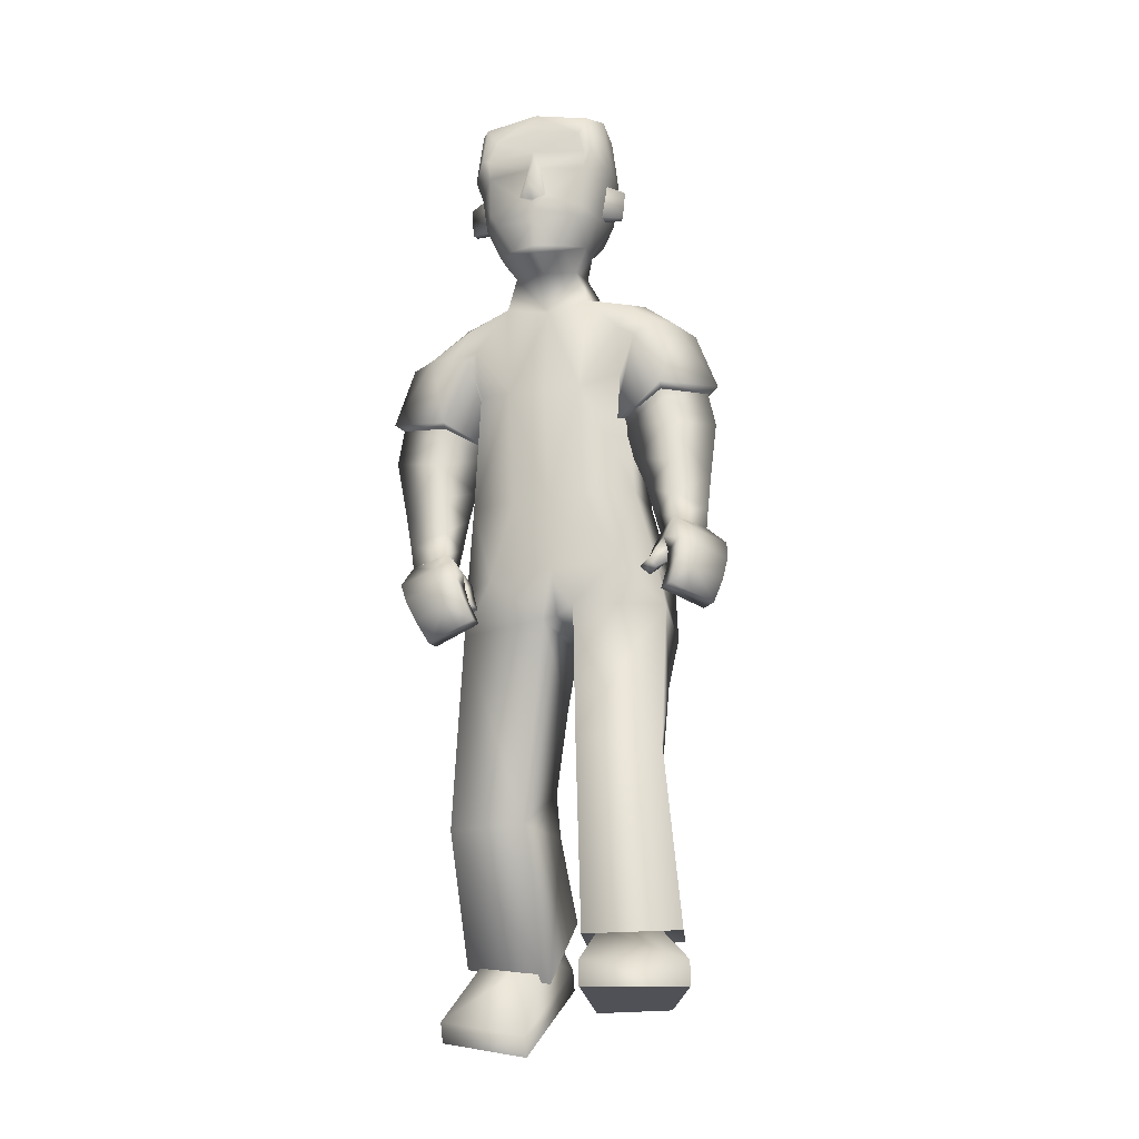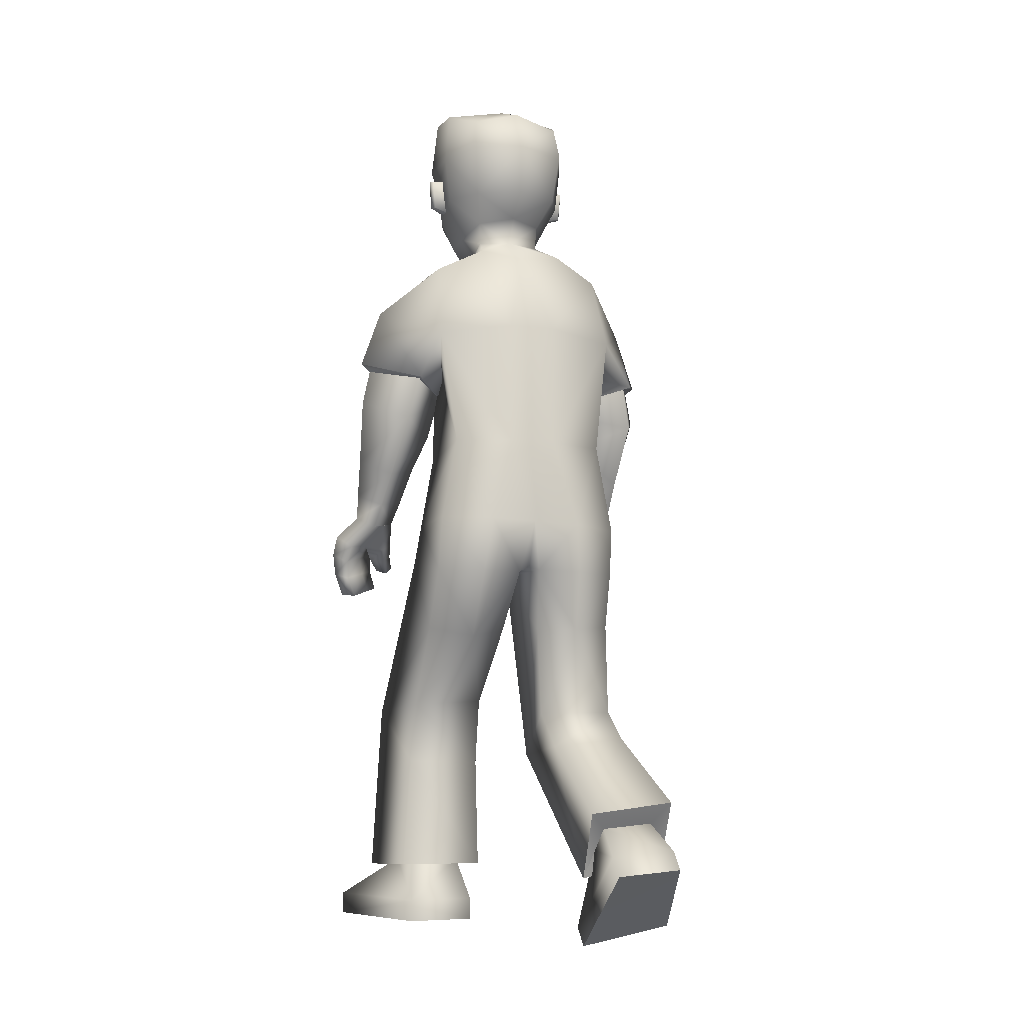
<metadata>
{"format":"obj","ext":"obj","renderer":"f3d","projection":"perspective","resolution":1024,"background":"white","views":[{"elev":-21.7,"azim":101.8,"up":"+Y"},{"elev":-5.3,"azim":-112.9,"up":"+Y"}]}
</metadata>
<code>
o Zombie
v -0.09294 1.32 0.1654
v -0.1924 0.6915 0.1567
v 0.04763 1.271 0.1468
v -0.04342 0.6896 0.1709
v -0.007727 0.9259 0.148
v 0.01016 1.15 0.1328
v -0.1605 0.9558 0.1424
v -0.1407 1.182 0.1761
v 0.01232 0.693 0.01176
v -0.1051 1.366 0.07844
v -0.207 0.6986 -0.008315
v 0.03958 1.314 0.07586
v 0.03478 0.9201 0.06196
v 0.07333 1.12 0.06308
v -0.1836 0.9613 0.0344
v -0.1756 1.199 0.03764
v -0.1976 0.7823 0.1584
v -0.04752 0.7742 0.1685
v 0.01552 0.7743 0.108
v -0.2376 0.7899 0.06354
v -0.1861 -0.01589 0.08451
v -0.2275 0.02109 0.2501
v -0.4283 0.1518 0.1748
v -0.4265 0.1436 0.04692
v -0.009333 0.3223 0.04917
v -0.04657 0.3272 0.1901
v -0.2157 0.3597 0.1696
v -0.2093 0.3455 0.02493
v -0.2839 0.1451 0.07635
v -0.3569 0.1992 0.1622
v -0.3058 0.1651 0.1721
v -0.3536 0.1915 0.06277
v -0.2954 0.1266 0.2182
v -0.3764 0.2226 0.02793
v -0.2722 0.09009 0.057
v -0.3849 0.2405 0.1932
v -0.2093 -0.05009 0.08636
v -0.2506 -0.01311 0.2519
v -0.4515 0.1176 0.1767
v -0.4496 0.1094 0.04878
v 0.08102 0.6371 0.2037
v 0.09635 0.6702 0.1192
v 0.06772 0.6715 0.1155
v 0.0527 0.639 0.1984
v -0.007619 1.035 0.2983
v -0.1017 1.012 0.2471
v -0.03901 0.9741 0.1506
v 0.05292 0.9974 0.2048
v 0.08076 0.6979 0.1456
v 0.02837 0.7459 0.1668
v 0.0849 0.7066 0.1276
v 0.03487 0.7576 0.1374
v 0.1256 1.632 0.08086
v 0.1187 1.383 0.04626
v -0.03425 1.444 0.06237
v 0.0494 1.373 0.05659
v 0.1353 1.466 0.08888
v 0.1363 1.583 0.09313
v -0.08065 1.495 0.07953
v -0.03215 1.399 0.05954
v 0.08136 1.537 0.1179
v 0.02278 1.417 0.08318
v 0.07639 1.409 0.08385
v 0.06807 1.476 0.1032
v 0.1271 1.552 0.09292
v 0.1471 1.551 0.01408
v 0.1625 1.483 0.02474
v -0.1059 1.094 0.2319
v 0.05391 1.069 0.1909
v -0.005959 1.101 0.2866
v -0.04101 1.06 0.1281
v -0.1237 1.096 0.2397
v 0.07269 1.073 0.1887
v -0.003585 1.115 0.3052
v -0.03895 1.056 0.1164
v 0.08342 0.7504 0.2569
v 0.0697 0.768 0.1446
v 0.04998 0.734 0.2446
v 0.1032 0.7839 0.156
v 0.002781 0.7832 0.2311
v 0.06202 0.8114 0.1817
v 0.02148 0.7964 0.1673
v 0.04315 0.7977 0.2466
v 0.01226 0.7894 0.1996
v 0.06141 0.7008 0.12
v 0.09095 0.6586 0.1489
v 0.06247 0.6602 0.1445
v 0.06063 0.7506 0.1888
v 0.09588 0.7712 0.1937
v 0.057 0.6915 0.1391
v 0.05285 0.8043 0.2143
v 0.09572 0.7144 0.2438
v 0.09412 0.6758 0.2255
v 0.08185 0.7362 0.1393
v 0.08049 0.7052 0.1296
v 0.06594 0.6723 0.2187
v 0.06466 0.7033 0.2337
v 0.1136 0.71 0.1367
v 0.115 0.7482 0.1488
v 0.07526 0.722 0.1792
v 0.07344 0.6925 0.1638
v 0.1081 0.736 0.1839
v 0.1049 0.6972 0.168
v -0.01892 0.83 0.2357
v 0.03404 0.8459 0.2554
v 0.05796 0.8569 0.1835
v 0.005219 0.8411 0.1639
v -0.0491 0.8946 0.2376
v 0.05457 0.9289 0.193
v 0.01773 0.914 0.2706
v -0.01455 0.909 0.1583
v 0.04803 0.729 0.1294
v 0.05094 1.218 0.1768
v -0.000867 1.223 0.2679
v 0.04258 0.7183 0.1534
v 0.0778 0.7376 0.1364
v 0.07075 0.7233 0.1669
v 0.1259 1.39 0.04636
v 0.02747 1.486 0.1411
v 0.03815 1.486 0.1466
v 0.02646 1.541 0.1458
v 0.03713 1.541 0.1513
v 0.08144 1.466 0.1083
v 0.06672 1.55 0.1094
v -0.005237 1.496 0.1192
v -0.1523 0.4106 0.0203
v -0.1671 0.412 0.1634
v 0.04772 1.477 0.09246
v -0.1678 0.5863 0.158
v -0.173 0.5787 0.003346
v 0.04638 1.55 0.09865
v 0.08574 1.574 0.1305
v -0.006492 1.581 0.129
v 0.001762 1.678 0.1183
v -0.08592 1.592 0.09338
v 0.1366 1.587 0.1065
v 0.07838 1.678 0.1195
v -0.07028 1.65 0.087
v 0.1282 1.66 0.09847
v -0.08147 1.326 -0.1771
v -0.1653 0.6982 -0.2078
v 0.06743 1.285 -0.1605
v -0.02364 0.7175 -0.2076
v 0.004365 0.9332 -0.1582
v 0.03969 1.158 -0.1397
v -0.1498 0.9616 -0.1639
v -0.1208 1.185 -0.1884
v -0.204 0.7031 -0.02837
v 0.03783 1.301 -0.002078
v 0.01231 0.6971 -0.01497
v -0.1119 1.355 -0.005566
v -0.1746 1.199 -0.008749
v -0.1818 0.9624 -0.0118
v 0.07509 1.121 -0.002831
v 0.03732 0.9212 -0.004006
v 0.01368 0.72 -0.04443
v -0.1003 1.367 -0.08895
v -0.199 0.6957 -0.04687
v 0.04391 1.316 -0.07923
v 0.0398 0.9231 -0.06973
v 0.07686 1.121 -0.06874
v -0.18 0.9635 -0.058
v -0.173 1.199 -0.05528
v -0.1725 0.8024 -0.203
v -0.02393 0.7947 -0.1936
v -0.2267 0.7949 -0.025
v 0.03279 0.7803 -0.007828
v 0.03127 0.7878 -0.125
v -0.2255 0.7991 -0.1141
v 0.2765 0.02431 -0.1072
v 0.2271 0.02688 -0.2747
v -0.01479 0.03224 -0.2074
v -0.01296 0.0313 -0.07923
v 0.1672 0.4259 -0.08006
v 0.1364 0.4105 -0.2219
v -0.005258 0.3126 -0.2061
v 0.003934 0.3086 -0.06101
v 0.1075 0.1079 -0.1078
v 0.01973 0.111 -0.1967
v 0.08141 0.1093 -0.2046
v 0.02338 0.1102 -0.097
v 0.1161 0.09696 -0.2489
v -0.01676 0.1022 -0.06365
v 0.1524 0.09056 -0.08615
v -0.02927 0.107 -0.2296
v 0.2753 -0.01702 -0.1075
v 0.226 -0.01445 -0.275
v -0.01597 -0.009091 -0.2077
v -0.01413 -0.01003 -0.07952
v 0.127 0.6572 -0.3148
v 0.1883 0.6771 -0.2491
v 0.167 0.6745 -0.2298
v 0.1069 0.655 -0.2942
v 0.008246 1.05 -0.3118
v -0.06469 1.015 -0.2379
v 0.02883 0.9855 -0.1619
v 0.09903 1.023 -0.237
v 0.1724 0.7132 -0.2243
v 0.106 0.7533 -0.2316
v 0.1816 0.7255 -0.2109
v 0.1256 0.7644 -0.2093
v 0.1293 1.632 -0.0791
v 0.1366 1.642 0.00109
v 0.1407 1.374 0.001214
v -0.06339 1.452 -0.003334
v 0.1208 1.383 -0.04479
v -0.03199 1.443 -0.06775
v 0.0521 1.374 -0.05912
v 0.197 1.489 0.002491
v 0.1614 1.579 0.001665
v 0.1393 1.466 -0.08663
v 0.1405 1.583 -0.09086
v -0.1117 1.5 -0.004575
v -0.07683 1.495 -0.08717
v -0.04361 1.403 -0.003194
v -0.02918 1.4 -0.0654
v 0.06595 1.37 -0.000916
v 0.08676 1.537 -0.1181
v 0.02645 1.418 -0.08608
v 0.08024 1.409 -0.08429
v 0.1464 1.386 0.001345
v 0.07281 1.476 -0.104
v 0.1313 1.552 -0.09106
v 0.16 1.559 0.001635
v 0.1477 1.551 -0.01138
v 0.1636 1.483 -0.02131
v 0.1661 1.473 0.001785
v -0.0741 1.095 -0.2185
v 0.09258 1.091 -0.2237
v 0.005215 1.115 -0.2981
v 0.02057 1.07 -0.1379
v -0.0928 1.095 -0.2215
v 0.1121 1.098 -0.2256
v 0.003514 1.13 -0.3167
v 0.028 1.066 -0.126
v 0.0996 0.7766 -0.3362
v 0.152 0.7758 -0.2335
v 0.07837 0.7561 -0.3103
v 0.1738 0.7951 -0.2597
v 0.04984 0.7971 -0.2699
v 0.1242 0.8256 -0.2474
v 0.09423 0.8067 -0.2188
v 0.07957 0.8156 -0.2991
v 0.07216 0.8016 -0.2445
v 0.164 0.7191 -0.1938
v 0.1667 0.6701 -0.2722
v 0.146 0.6677 -0.2523
v 0.1216 0.7622 -0.2666
v 0.1461 0.788 -0.2883
v 0.1542 0.706 -0.208
v 0.102 0.8204 -0.2733
v 0.1162 0.7403 -0.3389
v 0.125 0.6995 -0.3311
v 0.1644 0.7436 -0.2426
v 0.1688 0.7111 -0.2406
v 0.1055 0.6921 -0.3102
v 0.09592 0.7251 -0.3152
v 0.192 0.7202 -0.2639
v 0.1866 0.7597 -0.2668
v 0.1359 0.7356 -0.2737
v 0.1434 0.7036 -0.2665
v 0.1608 0.7528 -0.2935
v 0.167 0.7121 -0.2868
v 0.02659 0.8416 -0.2645
v 0.06762 0.8621 -0.3013
v 0.116 0.8719 -0.2425
v 0.0749 0.8515 -0.2059
v -0.005901 0.9037 -0.2535
v 0.1046 0.9433 -0.2408
v 0.04581 0.9304 -0.3046
v 0.05227 0.9162 -0.1885
v 0.1427 0.7411 -0.2051
v 0.0584 1.255 -0.2052
v 0.001022 1.238 -0.2774
v 0.1291 0.7279 -0.2226
v 0.166 0.7522 -0.2229
v 0.1496 0.7334 -0.2451
v 0.128 1.39 -0.04457
v 0.03399 1.486 -0.1438
v 0.04491 1.486 -0.1488
v 0.03319 1.541 -0.1485
v 0.04411 1.541 -0.1535
v 0.0864 1.465 -0.1085
v 0.07175 1.55 -0.1103
v 0.000312 1.496 -0.1233
v -0.005307 0.4344 -0.05698
v -0.01217 0.4283 -0.2004
v 0.052 1.477 -0.09421
v -0.09251 0.5834 -0.1995
v -0.1122 0.5797 -0.04811
v 0.05093 1.55 -0.1005
v 0.09171 1.574 -0.1305
v -0.000493 1.581 -0.1332
v 0.007266 1.678 -0.1222
v 0.004559 1.701 -0.001938
v -0.08147 1.592 -0.1013
v -0.1189 1.593 -0.00475
v 0.1414 1.587 -0.1042
v 0.08385 1.678 -0.1198
v -0.06613 1.65 -0.09419
v -0.08559 1.67 -0.003998
v 0.08116 1.7 -0.000186
v 0.1386 1.675 0.001131
v 0.1326 1.66 -0.09657
v 0.05275 1.049 0.1975
v -0.04178 1.042 0.1347
v 0.09064 1.075 -0.2304
v 0.01888 1.054 -0.145
v 0.1652 1.469 0.001764
v 0.1623 1.482 -0.02463
v 0.1613 1.482 0.02765
v -0.02261 1.311 0.1693
v 0.05305 1.223 0.1331
v 0.02448 1.228 0.2279
v 0.04154 1.207 0.1483
v -0.01098 1.32 -0.1804
v 0.07897 1.234 -0.1434
v 0.02391 1.257 -0.2429
v 0.0662 1.223 -0.1702
v -0.005959 1.101 0.2866
v -0.1059 1.094 0.2319
v -0.04101 1.06 0.1281
v 0.05391 1.069 0.1909
v 0.005215 1.115 -0.2981
v -0.0741 1.095 -0.2185
v 0.02057 1.07 -0.1379
v 0.09258 1.091 -0.2237
v -0.3058 0.1651 0.1721
v -0.3569 0.1992 0.1622
v -0.3536 0.1915 0.06277
v -0.2839 0.1451 0.07635
v -0.2722 0.09009 0.057
v -0.2954 0.1266 0.2182
v -0.3849 0.2405 0.1932
v -0.3764 0.2226 0.02793
v 0.08141 0.1093 -0.2046
v 0.01973 0.111 -0.1967
v 0.02338 0.1102 -0.097
v 0.1075 0.1079 -0.1078
v 0.1524 0.09056 -0.08615
v 0.1161 0.09696 -0.2489
v -0.02927 0.107 -0.2296
v -0.01676 0.1022 -0.06365
v -0.2093 -0.05009 0.08636
v -0.2506 -0.01311 0.2519
v -0.4515 0.1176 0.1767
v -0.4496 0.1094 0.04878
v 0.2753 -0.01702 -0.1075
v 0.226 -0.01445 -0.275
v -0.01597 -0.009091 -0.2077
v -0.01413 -0.01003 -0.07952
v 0.1476 1.413 0.00137
v 0.1581 1.458 0.001604
v 0.133 1.447 0.07825
v 0.1365 1.447 -0.07611
v 0.162 1.455 0.001694
v 0.1568 1.432 0.001578
v 0.1309 1.445 -0.07624
v 0.1274 1.445 0.07812
v 0.1311 1.448 0.000986
v -0.2293 0.6951 0.07127
v -0.2102 0.6944 -0.1278
v -0.2023 0.5804 0.07579
v -0.1288 0.5663 -0.1199
f 146 144 165
f 15 7 8
f 20 17 7
f 331 328 22
f 16 8 1
f 14 13 155
f 13 19 167
f 14 154 149
f 7 5 6
f 12 312 3
f 313 14 12
f 5 18 19
f 5 13 14
f 151 152 16
f 148 150 9
f 166 20 15
f 152 153 15
f 166 148 11
f 4 9 19
f 9 150 167
f 11 361 20
f 2 4 18
f 24 21 37
f 330 24 23
f 331 21 24
f 328 329 23
f 2 129 4
f 130 9 25
f 11 130 363
f 4 26 25
f 33 334 30
f 332 29 32
f 34 32 30
f 332 33 31
f 26 333 35
f 27 28 335
f 28 25 35
f 27 36 333
f 346 347 344
f 23 39 38
f 23 24 40
f 21 22 38
f 86 87 43
f 95 98 42
f 103 86 42
f 101 87 44
f 308 231 325
f 306 46 321
f 323 305 306
f 321 46 45
f 104 107 82
f 105 83 81
f 107 106 81
f 104 80 83
f 210 203 53
f 61 132 133
f 60 62 55
f 215 60 55
f 217 204 54
f 149 217 56
f 10 60 215
f 12 56 60
f 55 62 125
f 205 55 59
f 204 221 118
f 67 209 224
f 57 65 61
f 131 128 119
f 54 118 63
f 62 63 123
f 56 54 63
f 56 63 62
f 53 139 136
f 224 210 66
f 65 136 132
f 66 311 67
f 66 210 58
f 227 209 67
f 74 72 68
f 73 69 322
f 73 74 70
f 72 75 322
f 6 75 72
f 314 74 73
f 315 73 75
f 114 8 72
f 80 84 88
f 81 91 89
f 82 52 50
f 84 50 88
f 81 79 77
f 78 76 83
f 78 97 92
f 83 76 89
f 112 85 90
f 95 43 87
f 103 93 41
f 44 87 86
f 49 90 85
f 77 52 82
f 116 117 49
f 115 90 49
f 112 116 51
f 89 76 92
f 102 92 93
f 77 94 100
f 94 95 101
f 96 44 41
f 97 96 93
f 88 100 97
f 100 101 96
f 89 102 99
f 102 103 98
f 77 79 99
f 94 99 98
f 108 104 105
f 111 109 106
f 110 105 106
f 108 111 107
f 47 111 108
f 48 45 110
f 47 48 109
f 46 108 110
f 8 114 1
f 313 315 6
f 3 312 314
f 52 77 116
f 50 115 117
f 77 88 117
f 52 112 115
f 62 60 56
f 118 221 357
f 354 123 63
f 119 120 122
f 131 121 122
f 128 64 120
f 124 122 120
f 123 61 125
f 364 287 286
f 129 127 26
f 130 11 9
f 287 364 289
f 127 27 26
f 25 28 126
f 53 203 303
f 295 134 137
f 138 134 295
f 133 132 137
f 132 136 139
f 59 135 297
f 59 125 133
f 133 134 138
f 297 135 138
f 302 137 139
f 58 136 65
f 162 163 147
f 169 162 146
f 171 336 339
f 163 157 140
f 155 160 161
f 167 168 160
f 161 159 149
f 146 147 145
f 316 157 159
f 159 317 142
f 168 165 144
f 144 145 161
f 163 152 151
f 148 158 156
f 166 153 162
f 162 153 152
f 158 148 166
f 143 165 168
f 156 168 167
f 158 169 362
f 141 164 165
f 186 170 173
f 338 337 172
f 339 338 173
f 172 337 336
f 141 143 289
f 174 156 290
f 158 364 290
f 143 156 174
f 179 342 182
f 340 183 181
f 183 342 179
f 180 182 340
f 175 174 184
f 343 177 176
f 184 174 177
f 176 175 341
f 348 351 350
f 172 171 187
f 189 173 172
f 187 171 170
f 192 247 246
f 191 258 255
f 263 258 191
f 261 256 193
f 307 194 324
f 327 231 308
f 325 324 194
f 242 267 264
f 265 266 241
f 241 266 267
f 264 265 243
f 210 212 202
f 218 285 293
f 216 207 219
f 207 216 215
f 217 208 206
f 149 159 208
f 157 151 215
f 159 157 216
f 285 219 207
f 214 207 205
f 204 206 278
f 224 209 226
f 211 283 218
f 279 288 291
f 206 220 278
f 283 220 219
f 208 220 206
f 208 219 220
f 202 212 298
f 224 225 210
f 223 218 292
f 225 226 310
f 212 210 225
f 227 226 209
f 228 232 234
f 233 235 326
f 230 234 233
f 326 235 232
f 235 145 147
f 233 318 273
f 235 319 145
f 232 147 274
f 248 244 240
f 249 251 241
f 242 244 199
f 244 248 199
f 237 239 241
f 238 240 243
f 252 257 238
f 243 251 249
f 272 275 250
f 255 261 247
f 190 253 263
f 193 190 246
f 198 200 245
f 237 242 201
f 198 277 276
f 275 277 198
f 200 276 272
f 252 236 249
f 253 252 262
f 237 248 260
f 254 260 261
f 190 193 256
f 253 256 257
f 248 238 257
f 260 257 256
f 249 239 259
f 262 259 258
f 259 239 237
f 258 259 254
f 268 270 265
f 266 269 271
f 270 269 266
f 267 271 268
f 196 195 268
f 270 194 197
f 269 197 196
f 195 194 270
f 147 140 274
f 317 145 319
f 318 316 142
f 276 237 201
f 199 248 277
f 277 248 237
f 201 199 275
f 219 208 216
f 357 221 278
f 220 355 278
f 282 280 279
f 291 284 282
f 280 222 288
f 284 222 280
f 283 285 218
f 127 126 28
f 289 143 175
f 290 156 158
f 287 176 177
f 287 175 176
f 174 286 177
f 303 203 202
f 299 294 295
f 300 301 295
f 299 292 293
f 304 298 292
f 214 213 297
f 293 285 214
f 293 296 300
f 300 296 297
f 304 299 302
f 212 223 298
f 306 305 48
f 305 45 48
f 306 47 46
f 308 196 197
f 307 197 194
f 308 195 196
f 310 211 223
f 309 310 226
f 309 227 67
f 311 66 65
f 305 323 320
f 72 8 6
f 1 114 314
f 313 3 113
f 140 316 318
f 273 142 317
f 354 311 57
f 356 310 309
f 357 356 354
f 355 356 357
f 358 353 360
f 352 360 359
f 360 352 358
f 360 353 359
f 364 362 141
f 363 129 2
f 169 164 362
f 164 141 362
f 361 2 17
f 17 20 361
f 364 286 290
f 130 126 363
f 126 127 363
f 129 363 127
f 363 361 11
f 364 158 362
f 7 17 18
f 146 165 164
f 15 8 16
f 20 7 15
f 331 22 21
f 16 1 10
f 14 155 154
f 13 167 155
f 14 149 12
f 7 6 8
f 312 10 1
f 10 312 12
f 14 313 6
f 313 12 3
f 5 19 13
f 5 14 6
f 151 16 10
f 148 9 11
f 166 15 153
f 152 15 16
f 166 11 20
f 4 19 18
f 9 167 19
f 2 18 17
f 24 37 40
f 330 23 329
f 331 24 330
f 328 23 22
f 130 25 126
f 4 25 9
f 33 30 31
f 332 32 34
f 34 30 334
f 332 31 29
f 26 35 25
f 27 335 36
f 28 35 335
f 27 333 26
f 346 344 345
f 23 38 22
f 23 40 39
f 21 38 37
f 86 43 42
f 95 42 43
f 103 42 98
f 101 44 96
f 308 325 195
f 306 321 71
f 323 306 71
f 321 45 320
f 104 82 80
f 105 81 106
f 107 81 82
f 104 83 105
f 210 53 58
f 61 133 125
f 215 55 205
f 217 54 56
f 149 56 12
f 10 215 151
f 12 60 10
f 55 125 59
f 205 59 213
f 204 118 54
f 67 224 66
f 57 61 123
f 131 119 121
f 62 123 125
f 53 136 58
f 65 132 61
f 66 58 65
f 74 68 70
f 73 322 75
f 73 70 69
f 72 322 68
f 74 314 114
f 314 73 113
f 73 315 113
f 315 75 6
f 114 72 74
f 80 88 78
f 81 89 79
f 82 50 84
f 81 77 82
f 78 83 80
f 78 92 76
f 83 89 91
f 112 90 115
f 95 87 101
f 103 41 86
f 44 86 41
f 49 85 51
f 116 49 51
f 115 49 117
f 112 51 85
f 89 92 102
f 102 93 103
f 77 100 88
f 94 101 100
f 96 41 93
f 97 93 92
f 88 97 78
f 100 96 97
f 89 99 79
f 102 98 99
f 77 99 94
f 94 98 95
f 108 105 110
f 111 106 107
f 110 106 109
f 108 107 104
f 47 108 46
f 48 110 109
f 47 109 111
f 46 110 45
f 3 314 113
f 52 116 112
f 50 117 88
f 77 117 116
f 52 115 50
f 118 357 354
f 123 354 57
f 354 63 118
f 119 122 121
f 131 122 124
f 128 120 119
f 124 120 64
f 129 26 4
f 53 303 139
f 295 137 302
f 138 295 301
f 133 137 134
f 132 139 137
f 59 297 213
f 59 133 135
f 133 138 135
f 297 138 301
f 302 139 303
f 162 147 146
f 169 146 164
f 171 339 170
f 163 140 147
f 155 161 154
f 167 160 155
f 161 149 154
f 146 145 144
f 157 316 140
f 316 159 142
f 317 161 145
f 161 317 159
f 168 144 160
f 144 161 160
f 163 151 157
f 148 156 150
f 166 162 169
f 162 152 163
f 158 166 169
f 143 168 156
f 156 167 150
f 141 165 143
f 186 173 189
f 338 172 173
f 339 173 170
f 172 336 171
f 174 290 286
f 143 174 175
f 179 182 180
f 340 181 178
f 183 179 181
f 180 340 178
f 175 184 341
f 343 176 185
f 184 177 343
f 176 341 185
f 348 350 349
f 172 187 188
f 189 172 188
f 187 170 186
f 192 246 191
f 191 255 192
f 263 191 246
f 261 193 247
f 307 324 327
f 327 308 307
f 325 194 195
f 242 264 240
f 265 241 243
f 241 267 242
f 264 243 240
f 210 202 203
f 218 293 292
f 207 215 205
f 217 206 204
f 149 208 217
f 157 215 216
f 159 216 208
f 285 207 214
f 214 205 213
f 204 278 221
f 224 226 225
f 211 218 223
f 279 291 281
f 283 219 285
f 202 298 304
f 223 292 298
f 212 225 223
f 228 234 230
f 233 326 229
f 230 233 229
f 326 232 228
f 235 147 232
f 318 234 274
f 234 318 233
f 319 233 273
f 233 319 235
f 232 274 234
f 248 240 238
f 249 241 239
f 242 199 201
f 237 241 242
f 238 243 236
f 252 238 236
f 243 249 236
f 272 250 245
f 255 247 192
f 190 263 246
f 193 246 247
f 198 245 250
f 198 276 200
f 275 198 250
f 200 272 245
f 252 249 262
f 253 262 263
f 237 260 254
f 254 261 255
f 190 256 253
f 253 257 252
f 248 257 260
f 260 256 261
f 249 259 262
f 262 258 263
f 259 237 254
f 258 254 255
f 268 265 264
f 266 271 267
f 270 266 265
f 267 268 264
f 196 268 271
f 270 197 269
f 269 196 271
f 195 270 268
f 318 142 273
f 276 201 272
f 199 277 275
f 277 237 276
f 201 275 272
f 357 278 355
f 355 283 211
f 283 355 220
f 282 279 281
f 291 282 281
f 280 288 279
f 284 280 282
f 127 28 27
f 289 175 287
f 287 177 286
f 303 202 304
f 299 295 302
f 300 295 294
f 299 293 294
f 304 292 299
f 214 297 296
f 293 214 296
f 293 300 294
f 300 297 301
f 304 302 303
f 306 48 47
f 308 197 307
f 310 223 225
f 309 226 227
f 309 67 311
f 311 65 57
f 305 320 45
f 1 314 312
f 313 113 315
f 140 318 274
f 273 317 319
f 309 311 356
f 356 311 354
f 211 310 355
f 355 310 356
f 364 141 289
f 363 2 361
f 7 18 5

</code>
